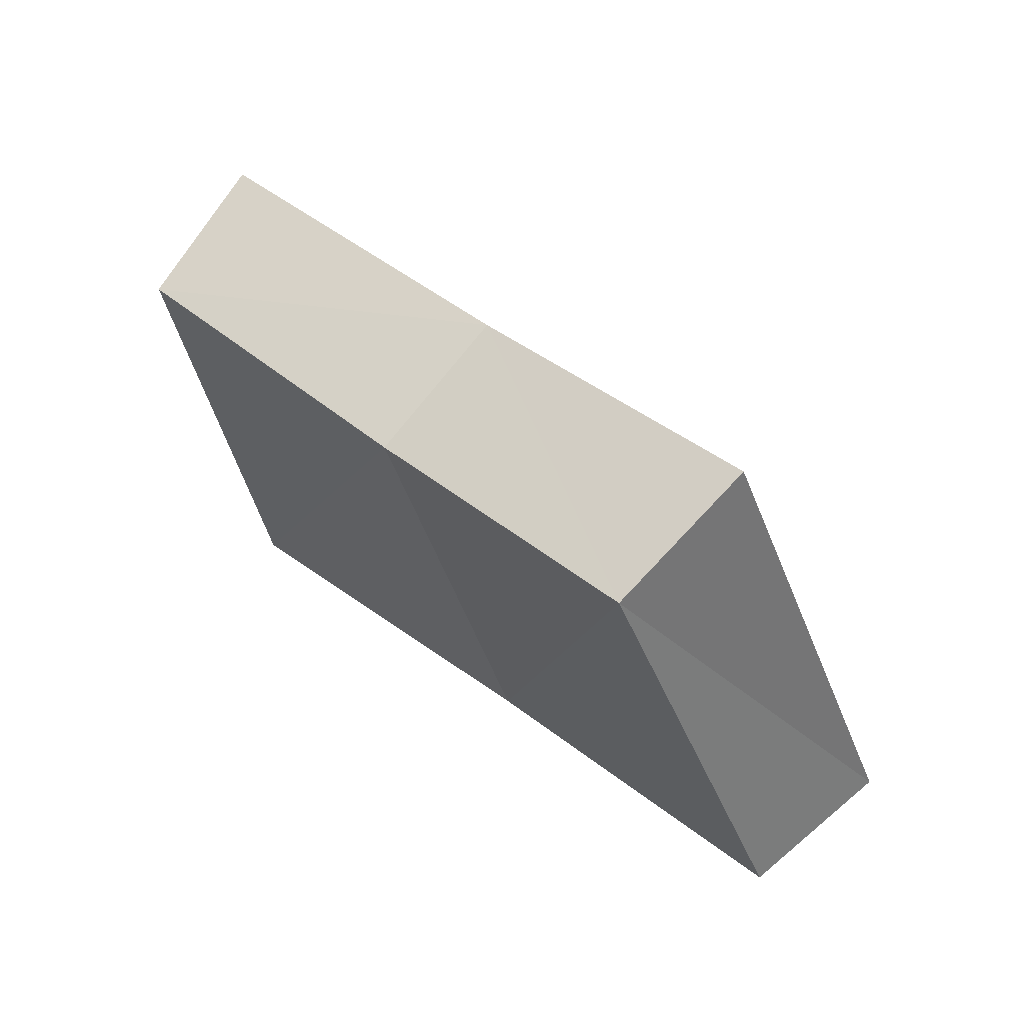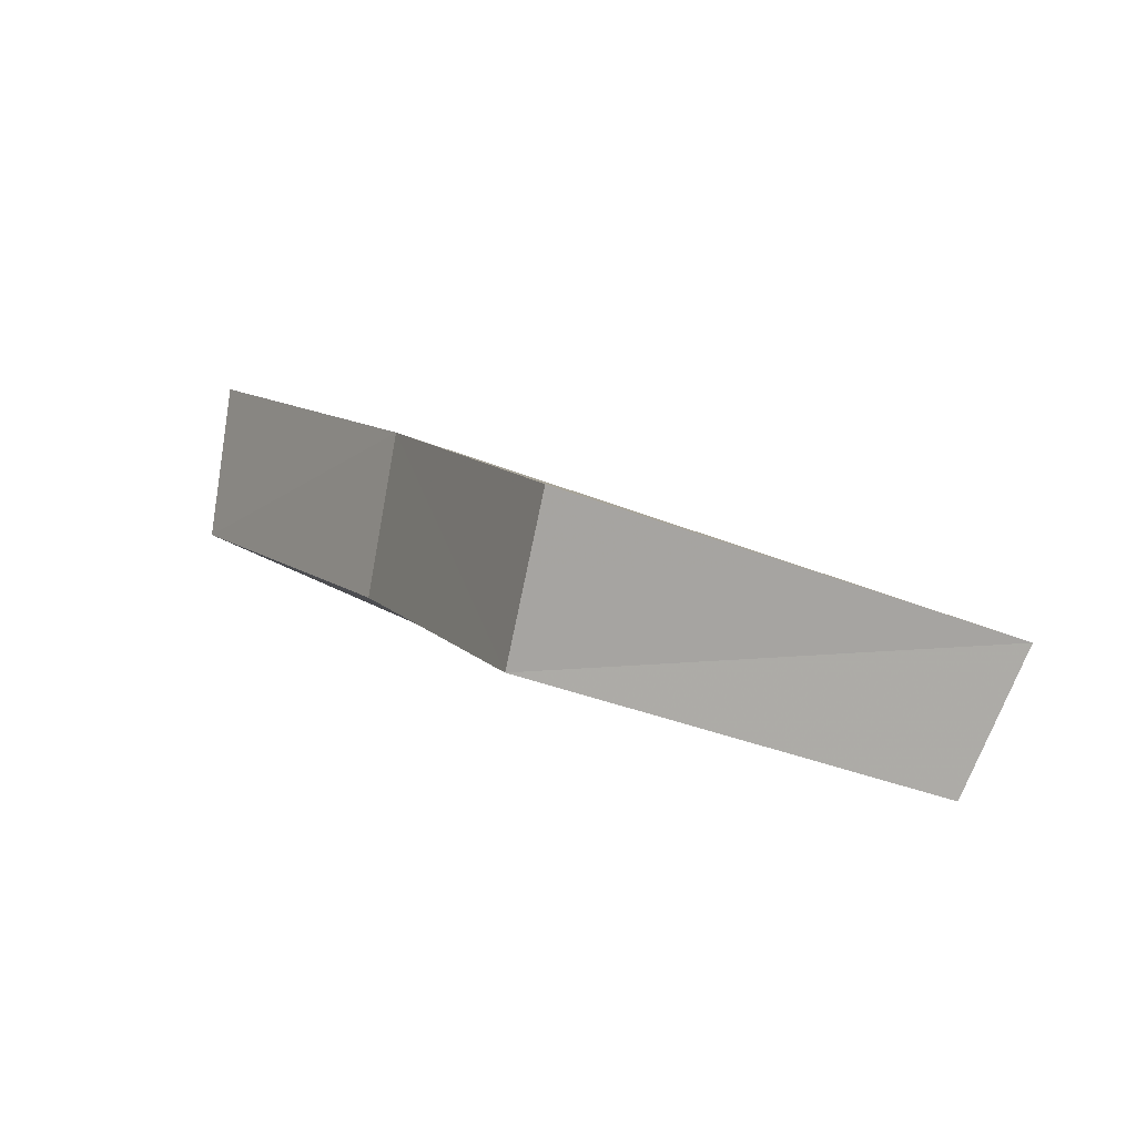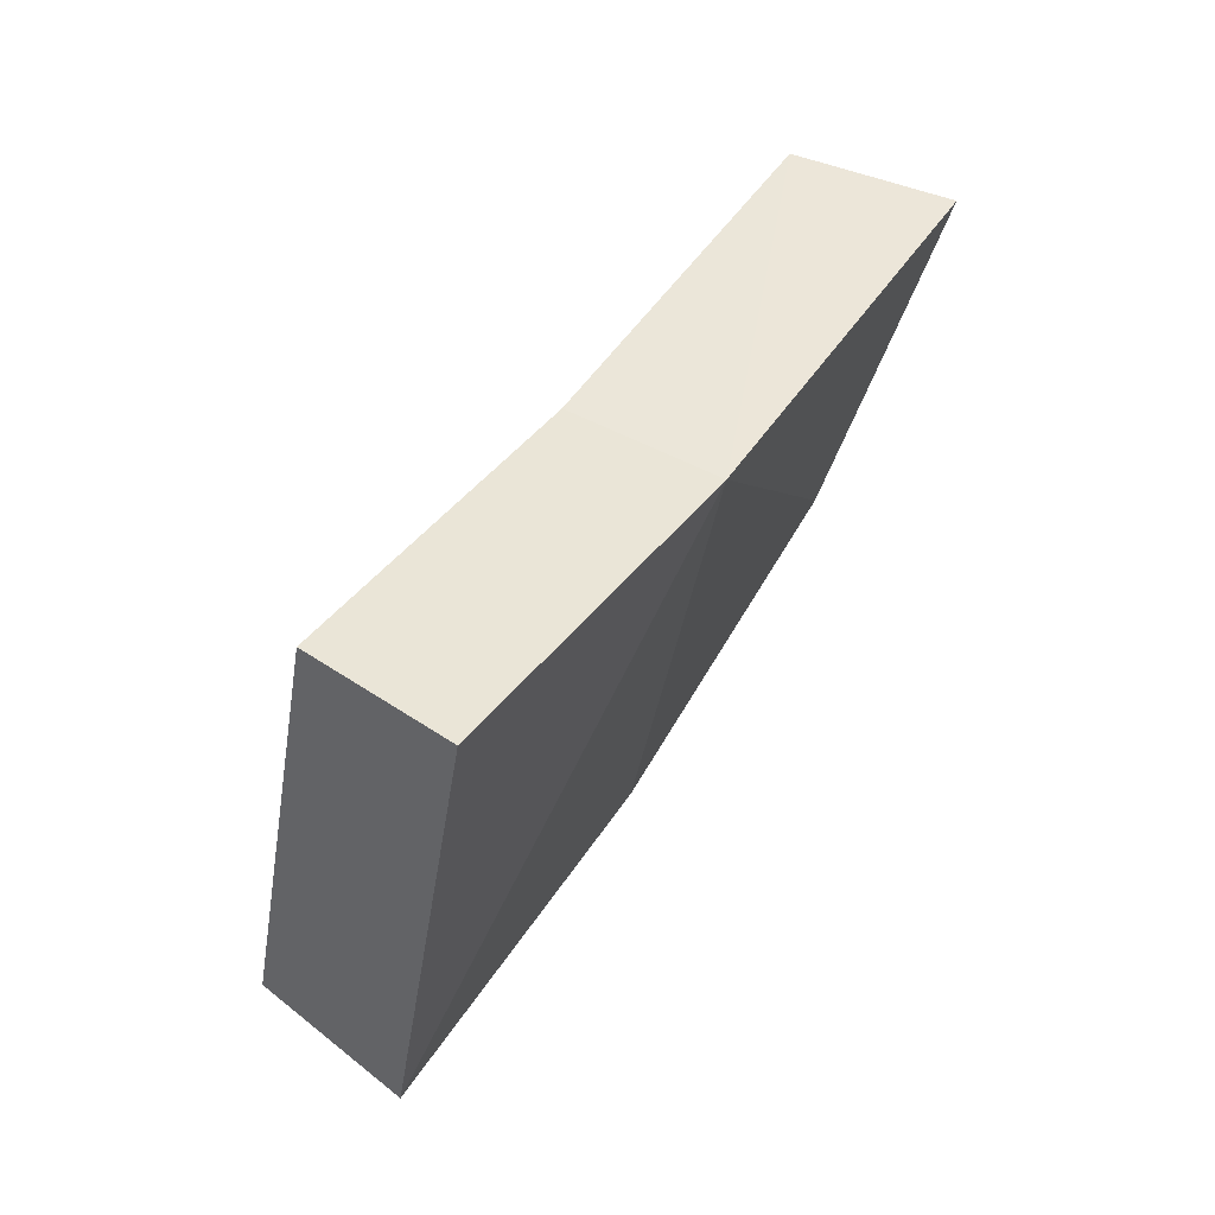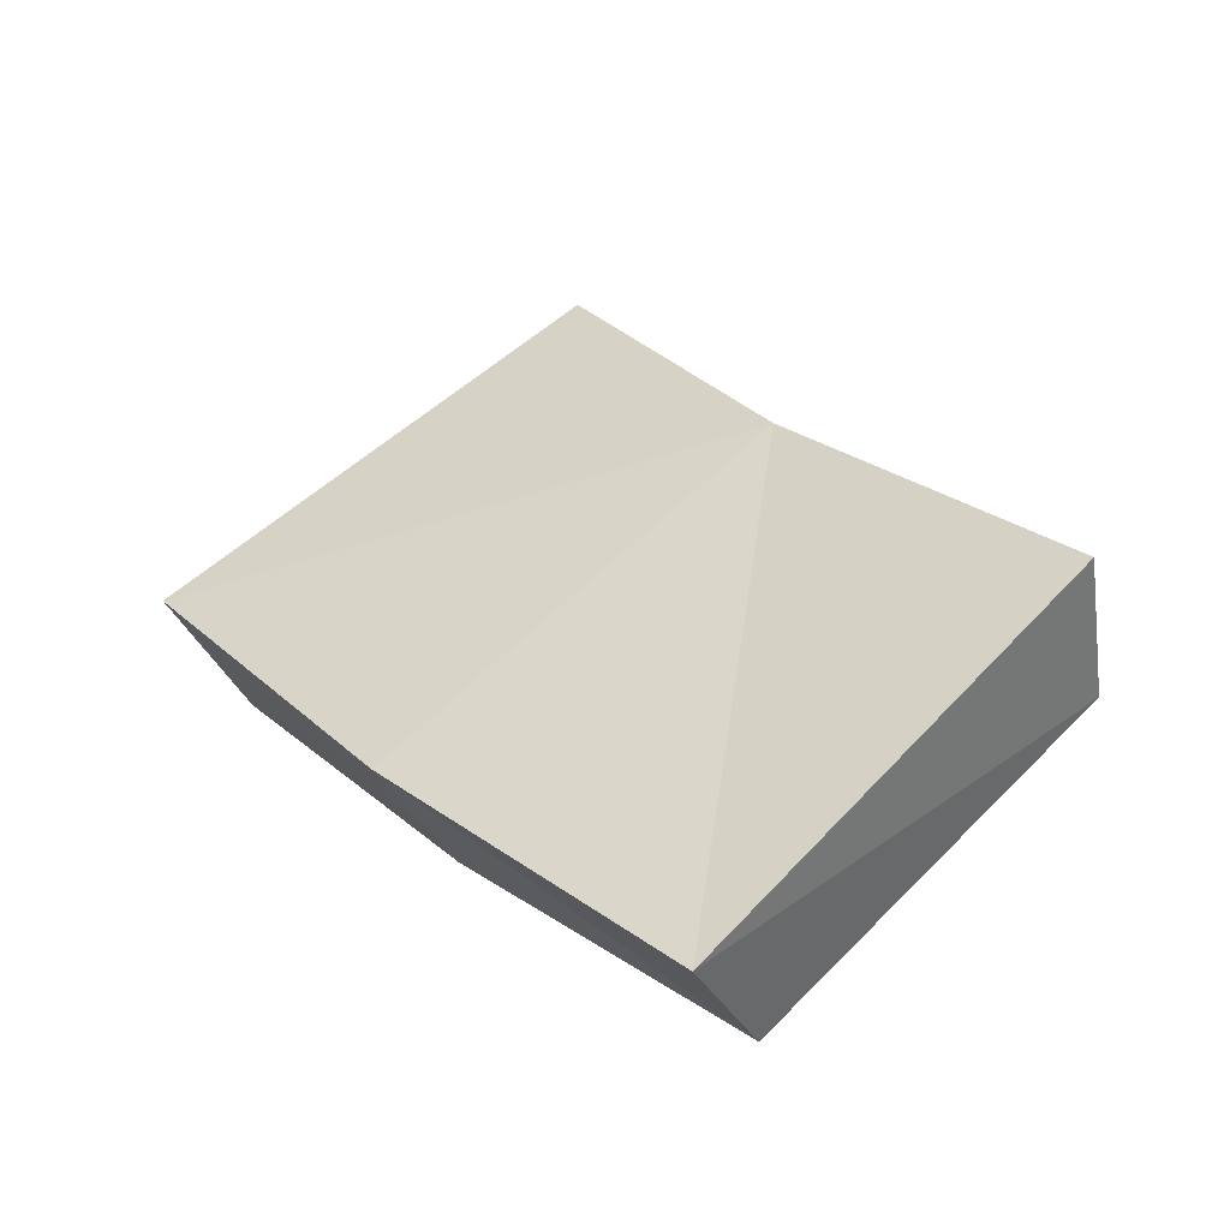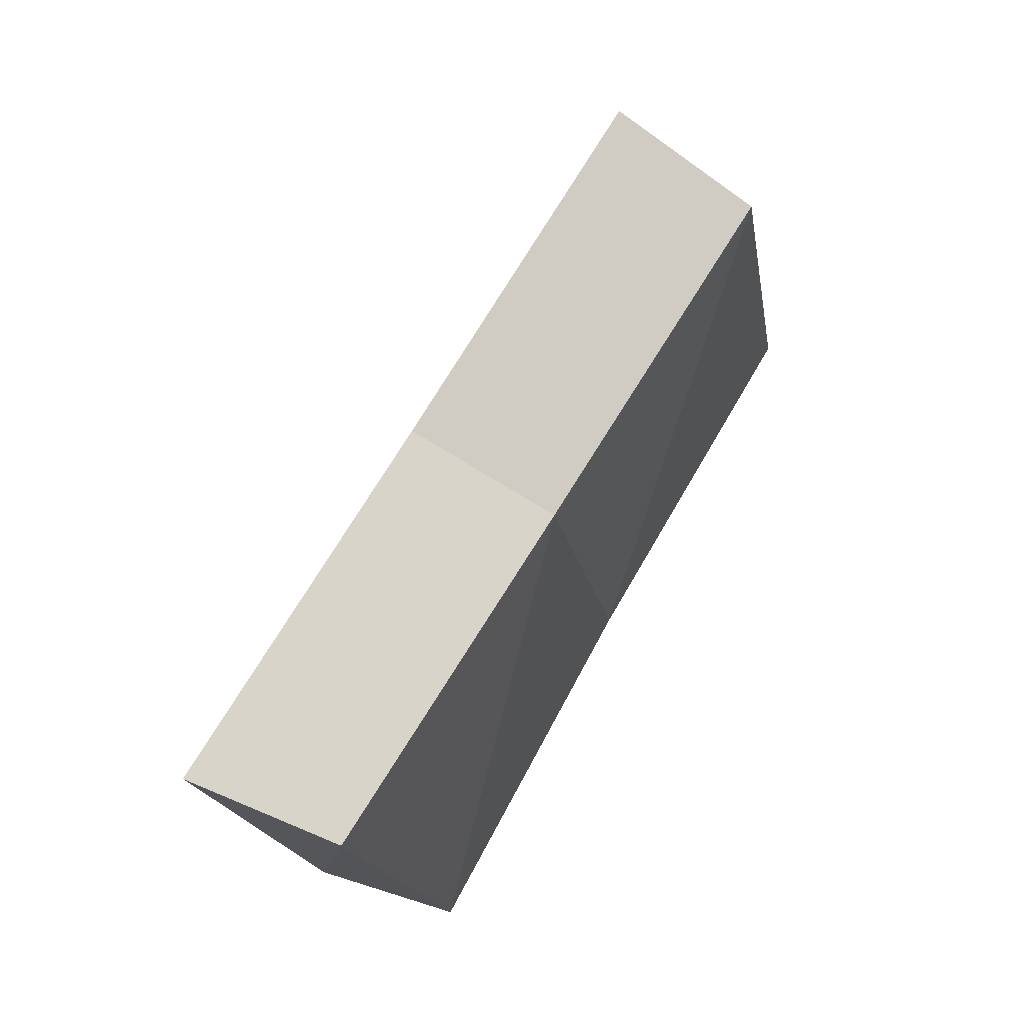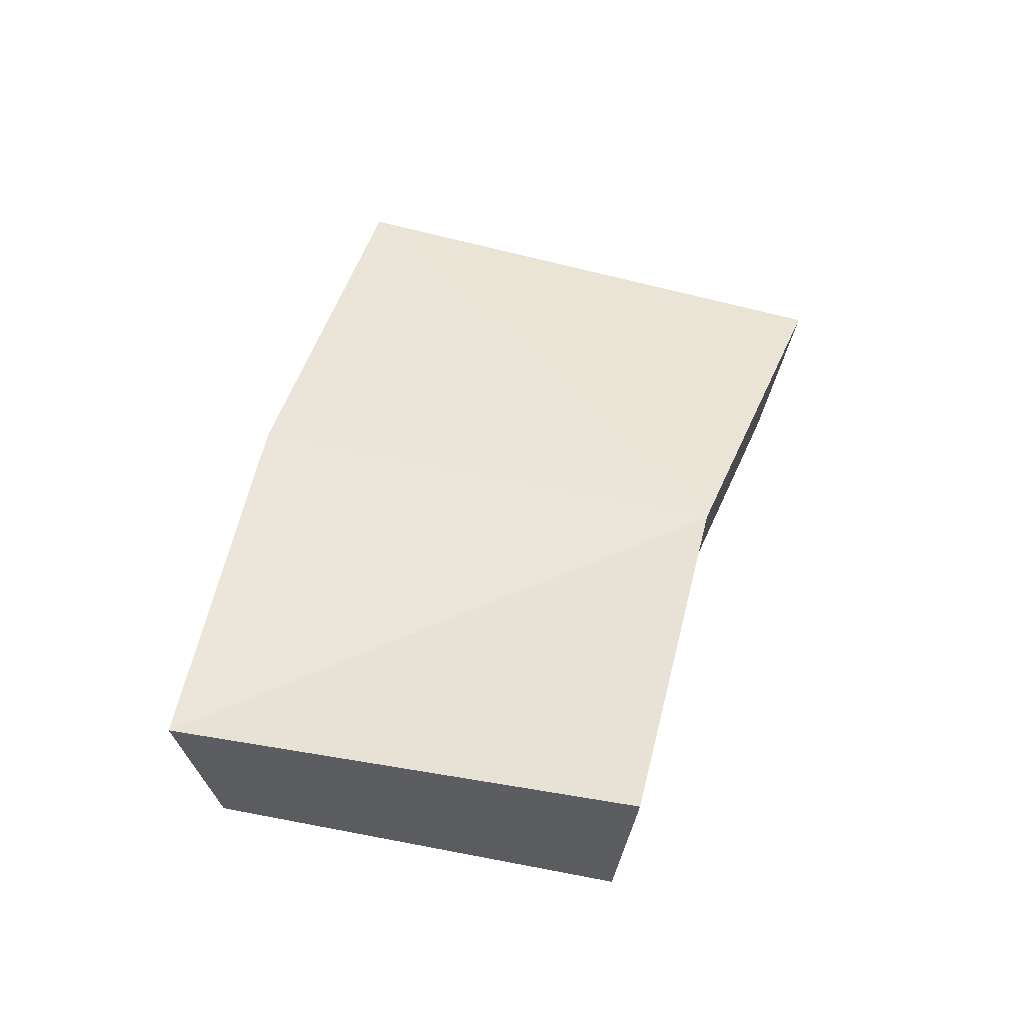
<metadata>
{"format":"obj","ext":"obj","renderer":"f3d","projection":"perspective","resolution":1024,"background":"white","views":[{"elev":62.2,"azim":-162.3,"up":"+Y"},{"elev":-19.4,"azim":-143.7,"up":"+Z"},{"elev":71.4,"azim":-82.5,"up":"+Y"},{"elev":57.5,"azim":28.7,"up":"+Z"},{"elev":55.2,"azim":96.3,"up":"+Y"},{"elev":70.2,"azim":85.3,"up":"+Z"}]}
</metadata>
<code>
v 1.013 0.2967 0.1879
v 0.9238 0.3258 0.1418
v 0.8448 0.3675 0.09626
v 0.7933 0.2443 0.08272
v 0.8833 0.2112 0.1264
v 0.9791 0.188 0.1661
v 1.002 0.3033 0.2309
v 0.9072 0.3356 0.1824
v 0.8244 0.3794 0.1346
v 0.77 0.2435 0.1212
v 0.8641 0.206 0.1668
v 0.9657 0.1786 0.208
f 2 8 1
f 3 9 8
f 4 10 3
f 5 11 4
f 6 12 11
f 1 7 12
f 1 6 2
f 2 5 3
f 3 5 4
f 5 2 6
f 12 8 11
f 10 8 9
f 10 11 8
f 8 12 7
f 8 7 1
f 3 8 2
f 10 9 3
f 11 10 4
f 6 11 5
f 1 12 6

</code>
